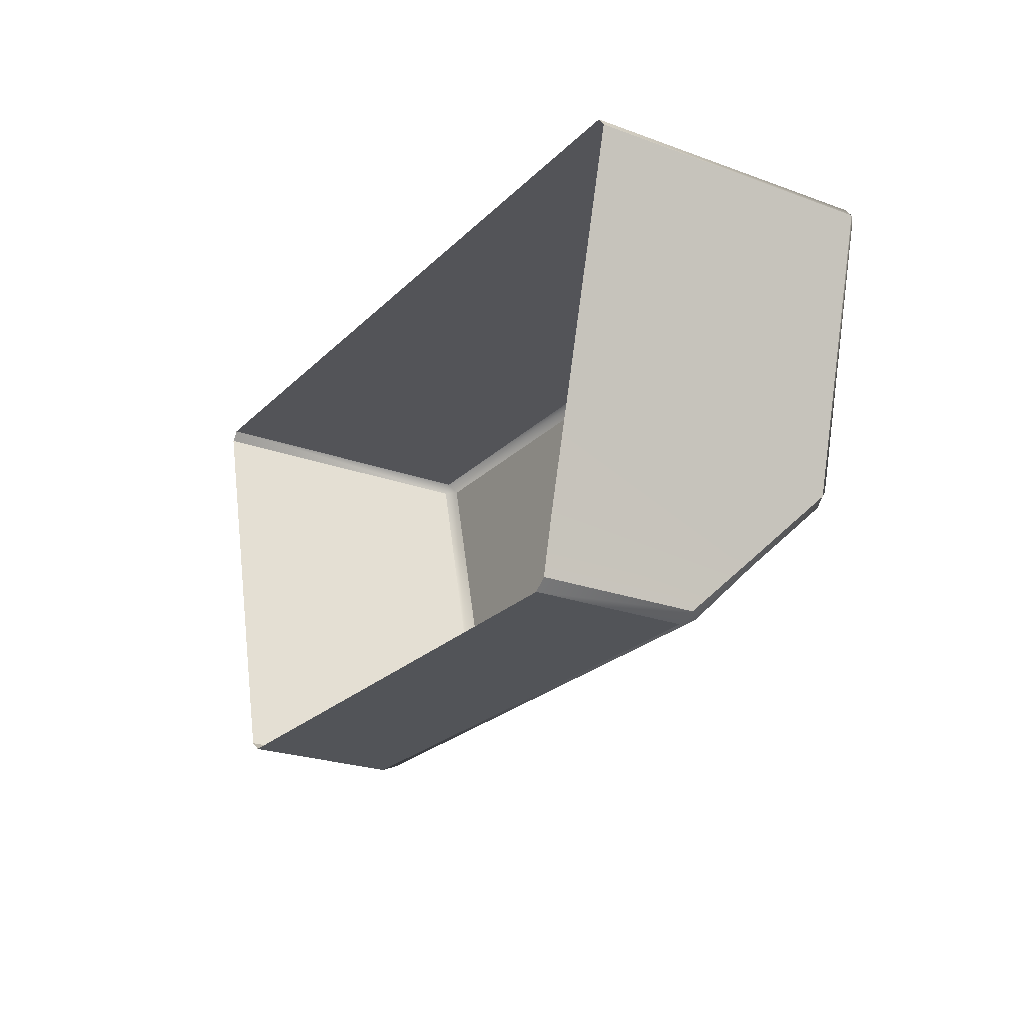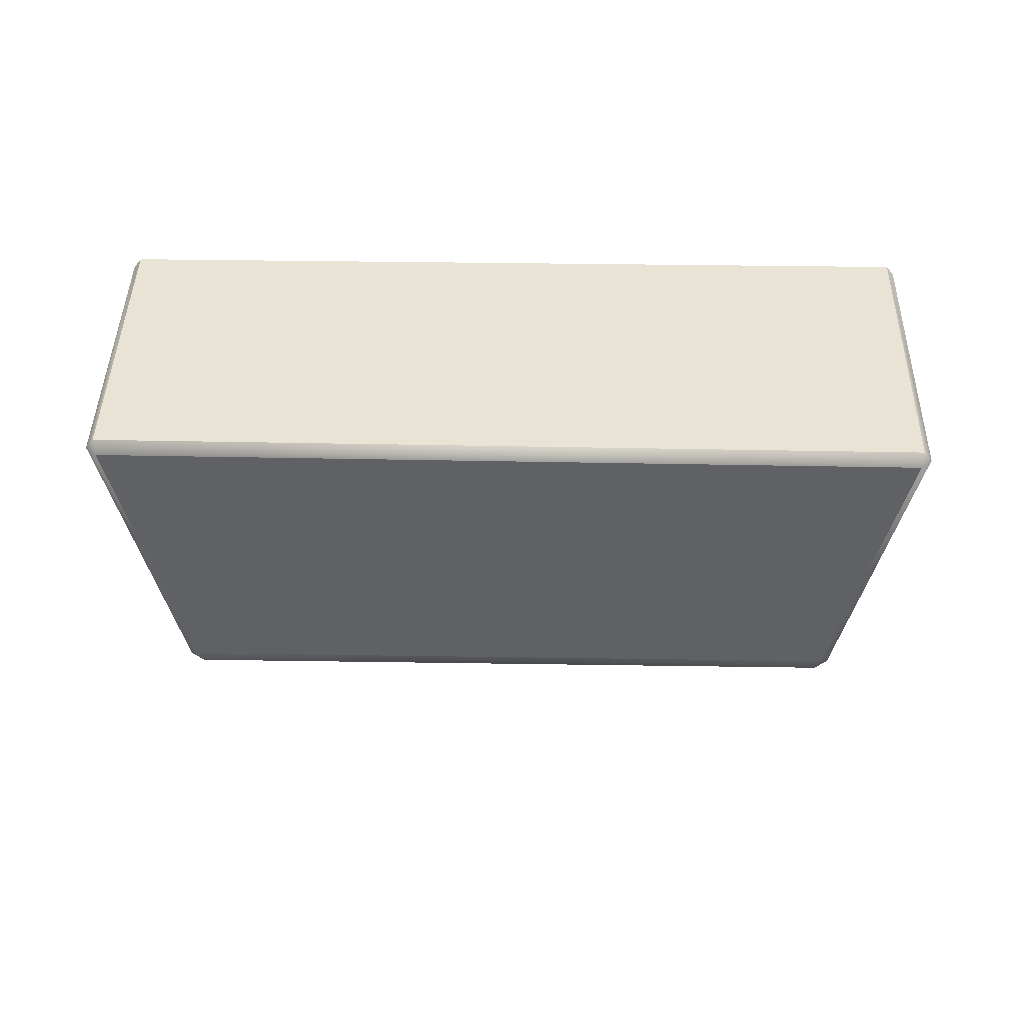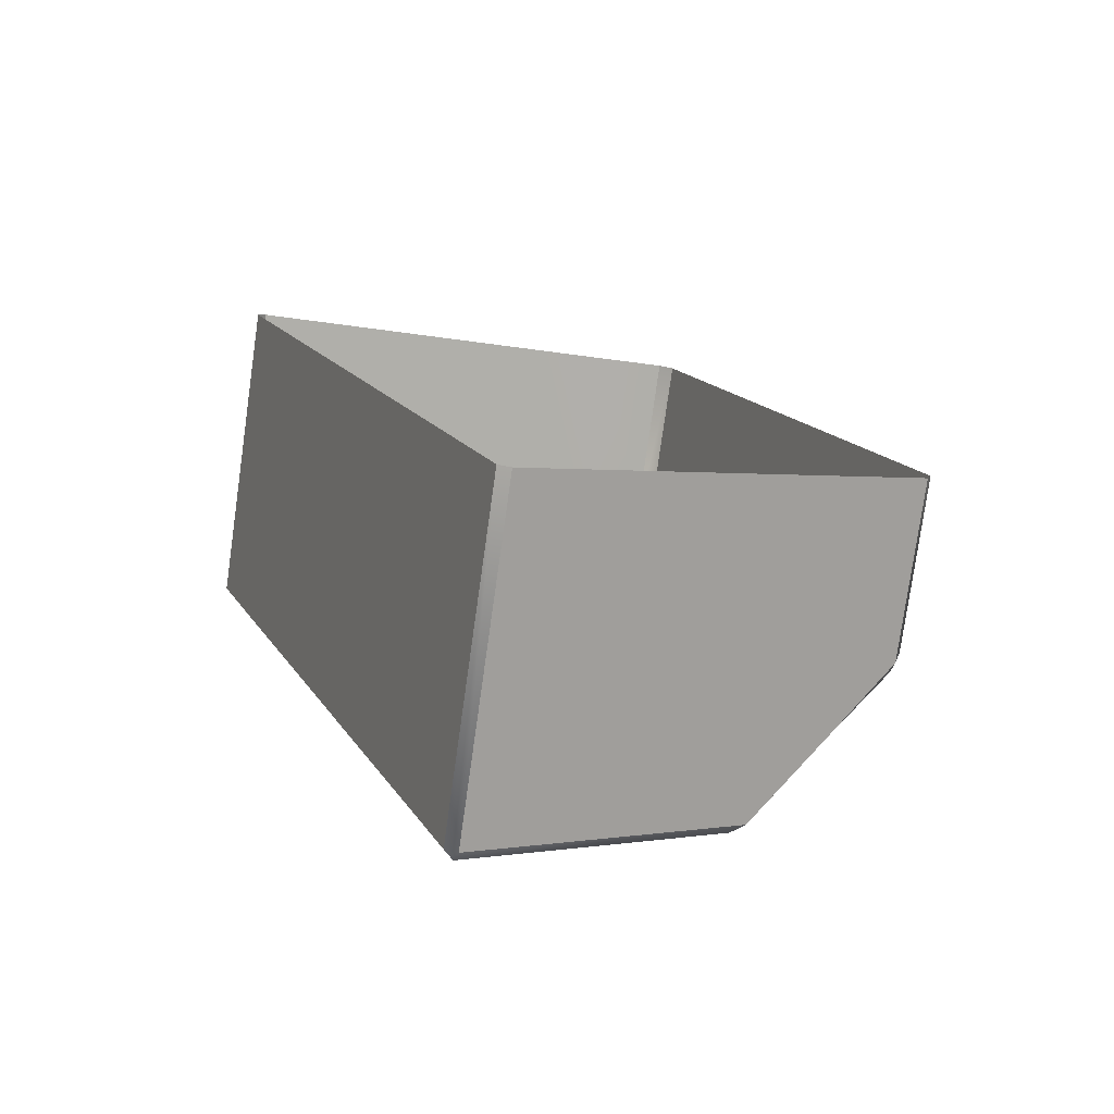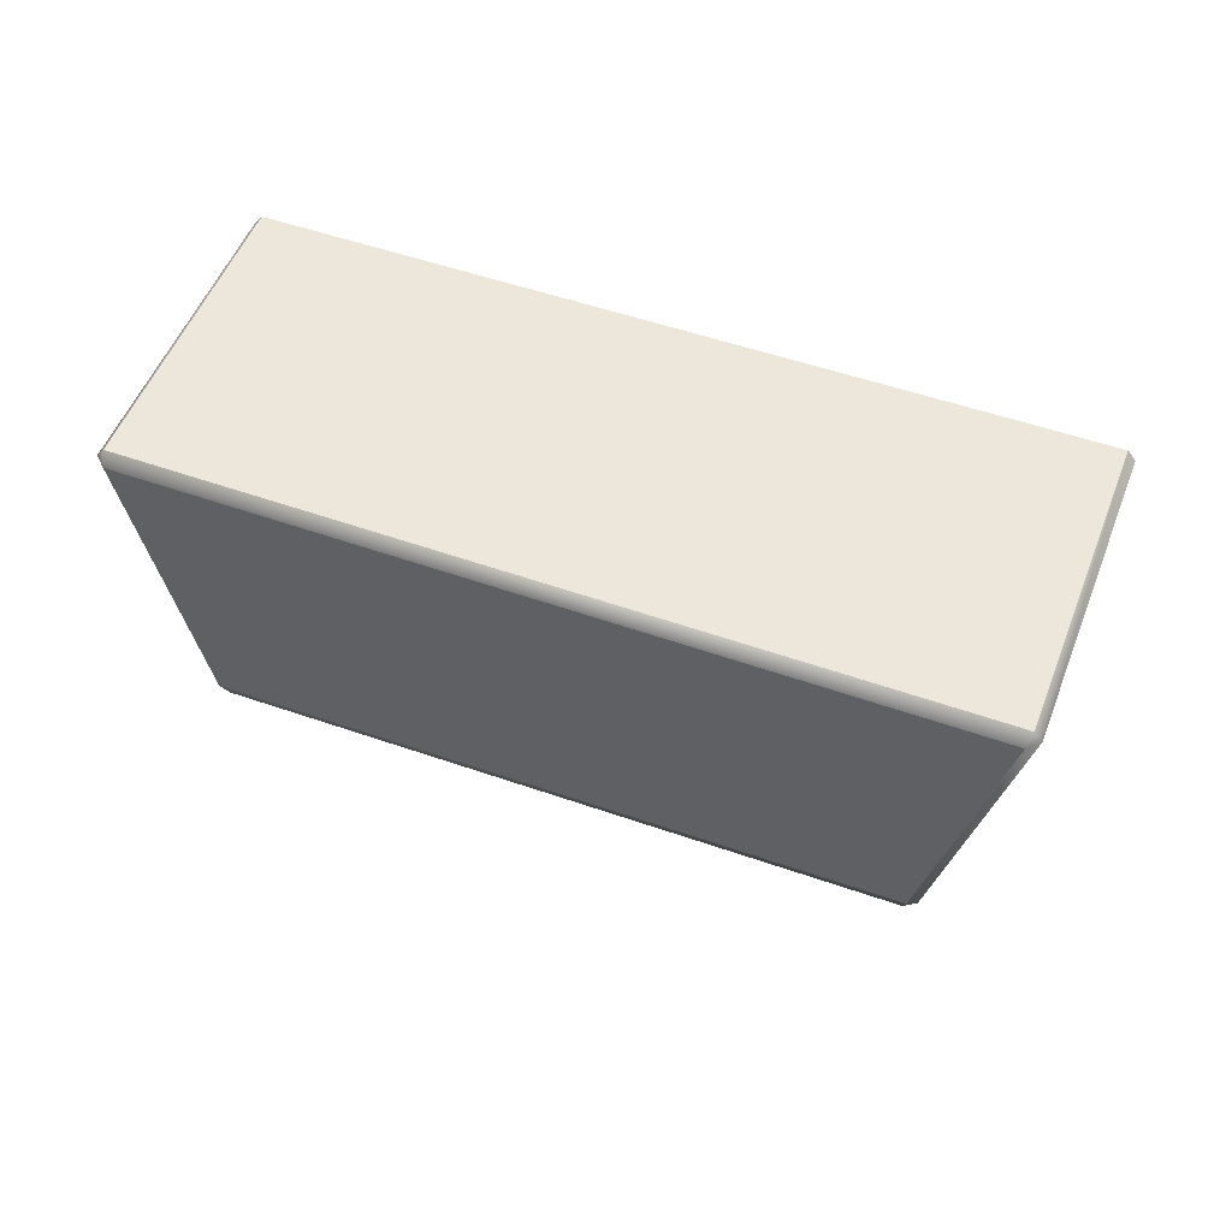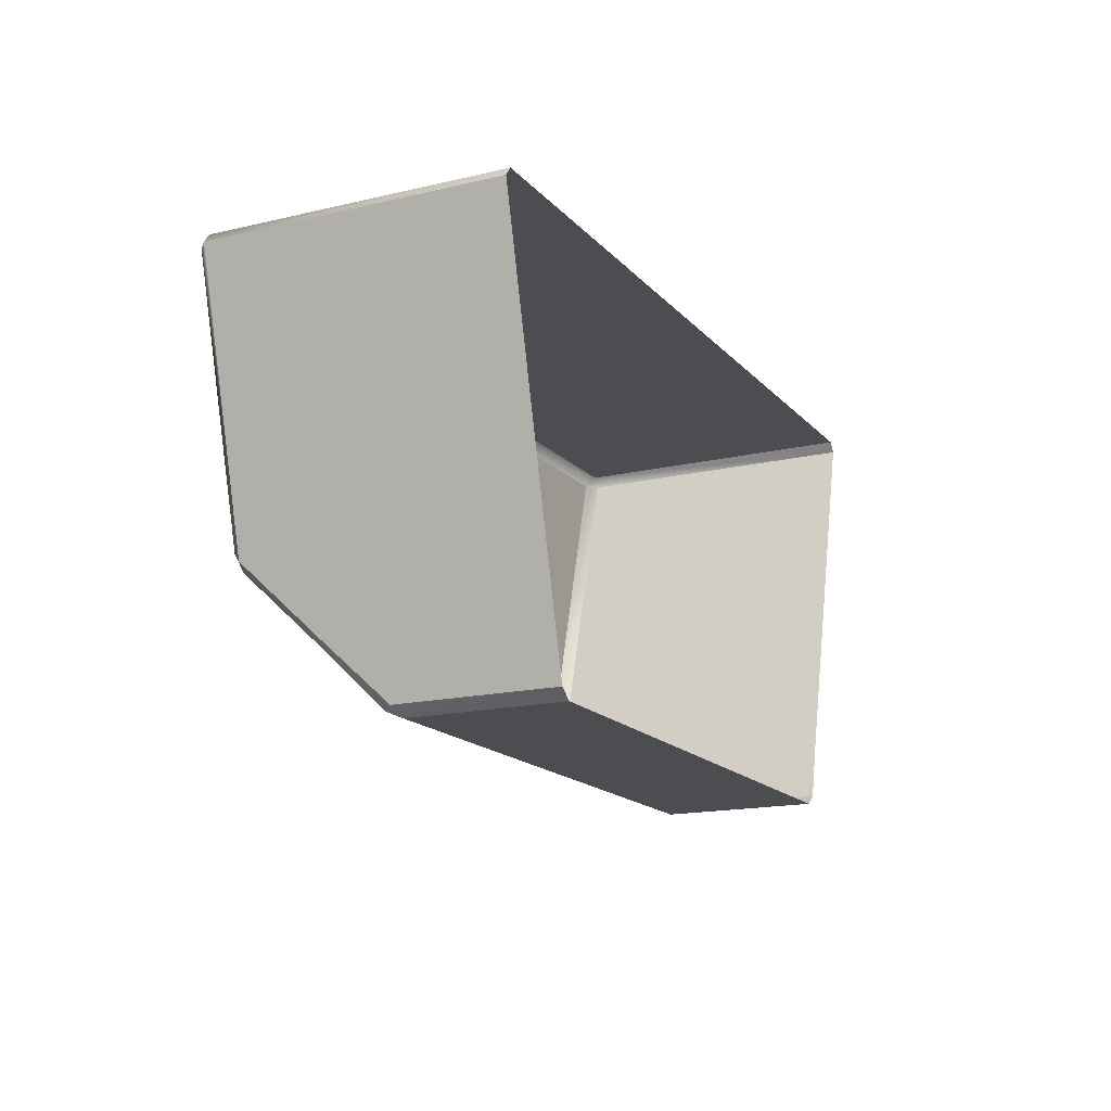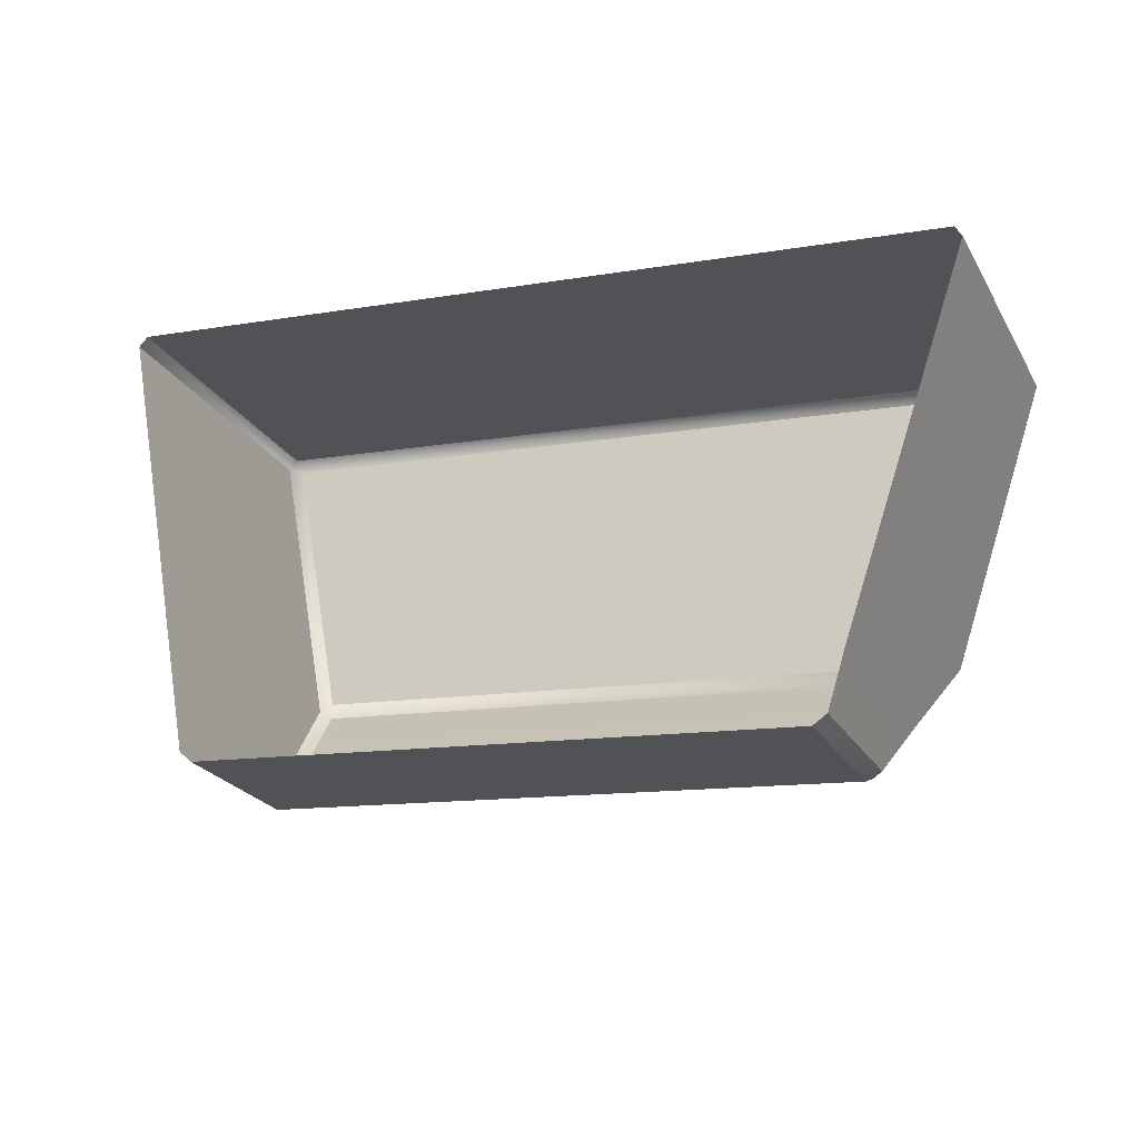
<metadata>
{"format":"obj","ext":"obj","renderer":"f3d","projection":"perspective","resolution":1024,"background":"white","views":[{"elev":-23.3,"azim":35.7,"up":"+Y"},{"elev":42.0,"azim":158.8,"up":"+Y"},{"elev":-9.2,"azim":-111.7,"up":"+Z"},{"elev":52.1,"azim":178.5,"up":"+Y"},{"elev":-15.9,"azim":-85.8,"up":"+Y"},{"elev":68.9,"azim":3.7,"up":"+Z"}]}
</metadata>
<code>
o Bistro_Research_Exterior_paris_building_11_5767
v 8.831 5.812 23.71
v 8.848 5.922 23.59
v 9.704 5.812 24.06
v 9.773 5.922 23.97
v 8.718 5.706 24.05
v 8.812 5.706 23.82
v 9.544 5.706 24.39
v 9.637 5.706 24.16
v 8.846 5.95 23.58
v 8.749 6.368 23.54
v 9.784 5.95 23.96
v 9.883 6.368 24.01
v 8.82 5.718 23.8
v 9.65 5.718 24.14
v 8.559 6.384 23.99
v 9.705 6.384 24.46
v 8.739 6.384 23.55
v 9.882 6.384 24.02
v 9.893 6.369 24.03
v 9.716 6.369 24.46
v 8.548 6.369 23.98
v 8.728 6.368 23.54
v 9.789 5.934 23.98
v 9.611 5.934 24.42
v 9.713 5.812 24.08
v 9.581 5.812 24.41
v 9.659 5.722 24.16
v 9.562 5.722 24.4
v 8.797 5.722 23.81
v 8.7 5.722 24.04
v 8.811 5.812 23.71
v 8.679 5.812 24.04
v 8.828 5.934 23.59
v 8.65 5.934 24.02
f 1 2 3
f 2 4 3
f 5 6 7
f 6 8 7
f 9 10 11
f 10 12 11
f 13 1 14
f 1 3 14
f 15 16 17
f 16 18 17
f 19 18 20
f 18 16 20
f 21 15 22
f 15 17 22
f 19 20 23
f 20 24 23
f 23 24 25
f 24 26 25
f 25 26 27
f 26 28 27
f 29 30 31
f 30 32 31
f 31 32 33
f 32 34 33
f 33 34 22
f 34 21 22
f 4 23 3
f 23 25 3
f 3 25 14
f 25 27 14
f 28 7 27
f 7 8 27
f 27 8 14
f 13 14 8
f 6 13 8
f 5 30 6
f 30 29 6
f 13 6 29
f 13 29 1
f 29 31 1
f 1 31 2
f 31 33 2
f 11 23 4
f 19 23 11
f 11 4 9
f 12 19 11
f 4 2 9
f 12 18 19
f 33 9 2
f 17 18 12
f 9 33 10
f 10 17 12
f 33 22 10
f 22 17 10

</code>
